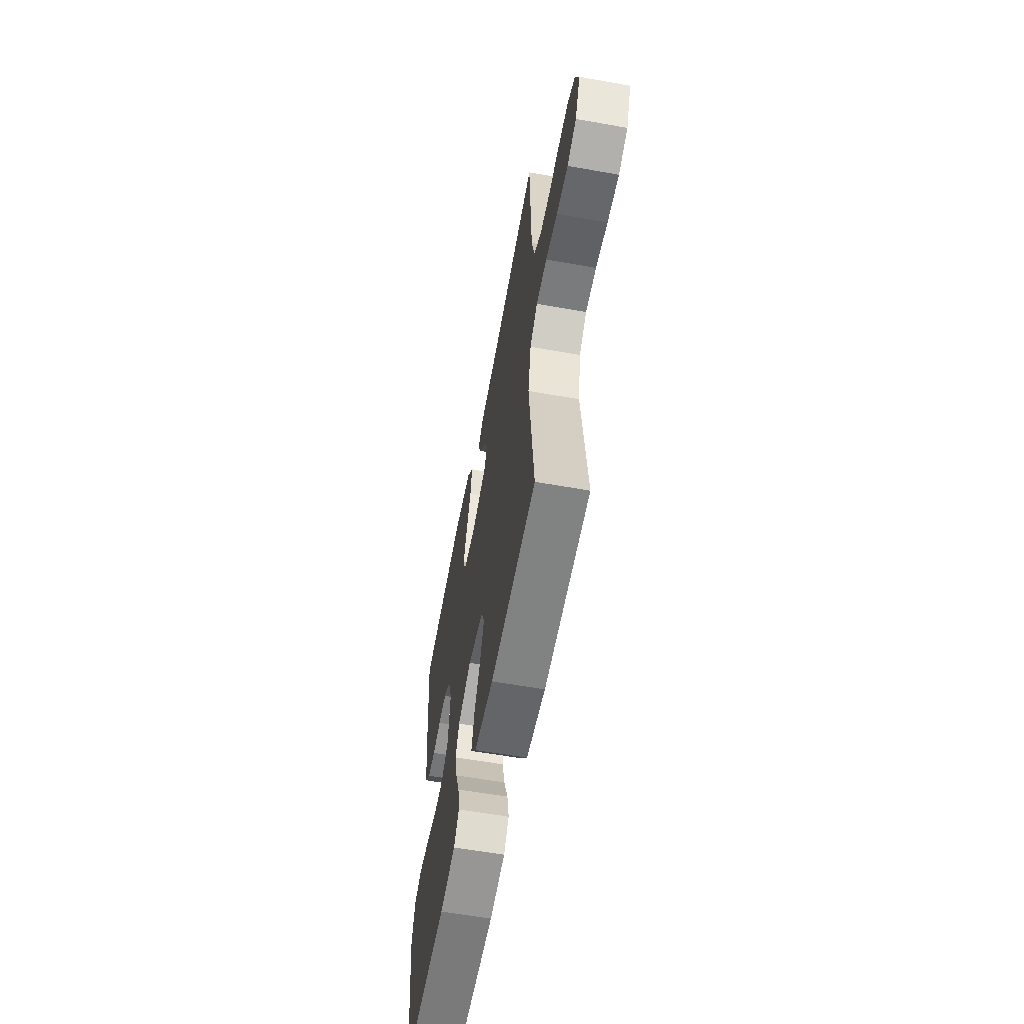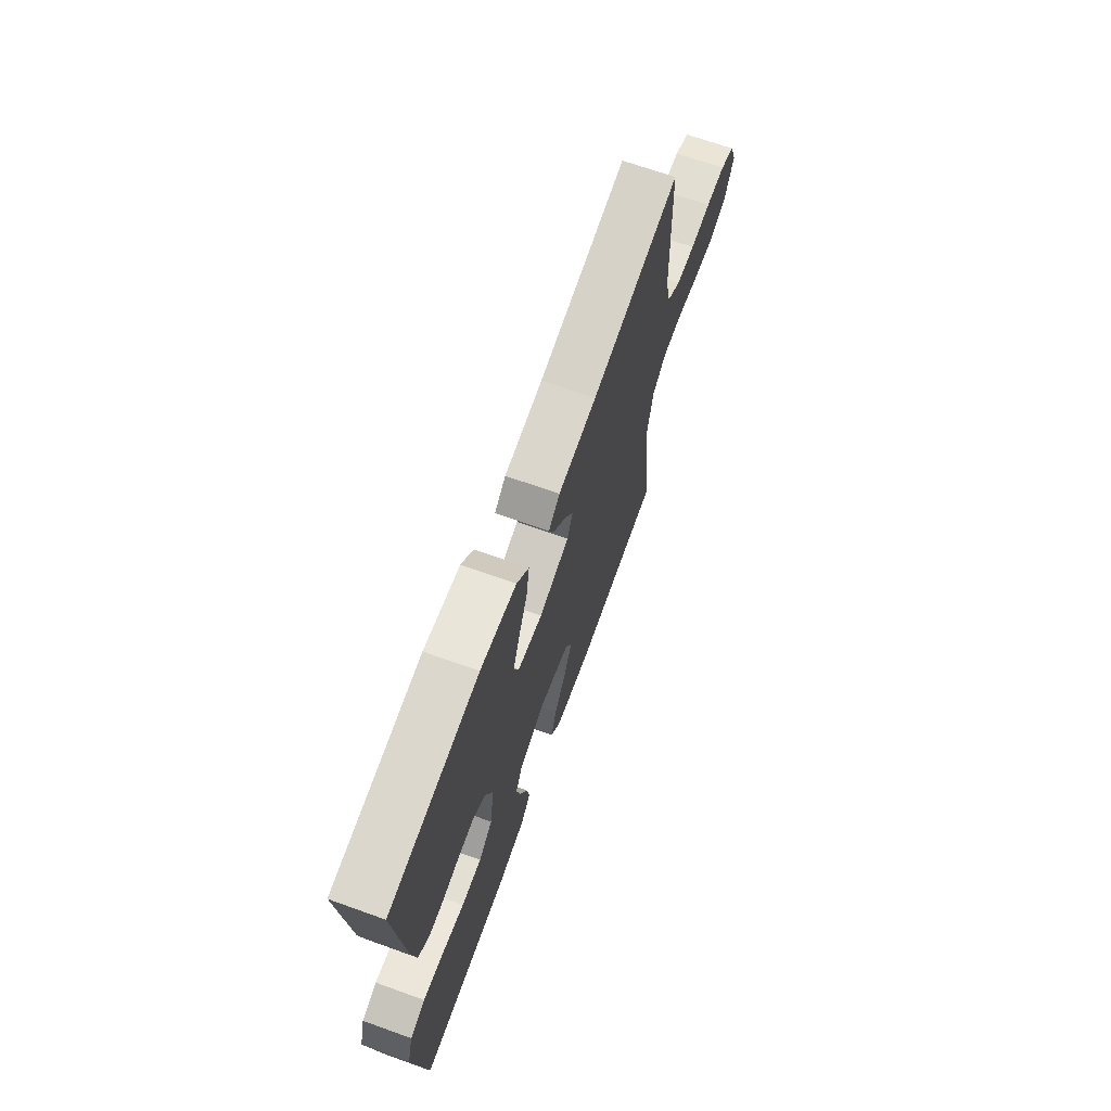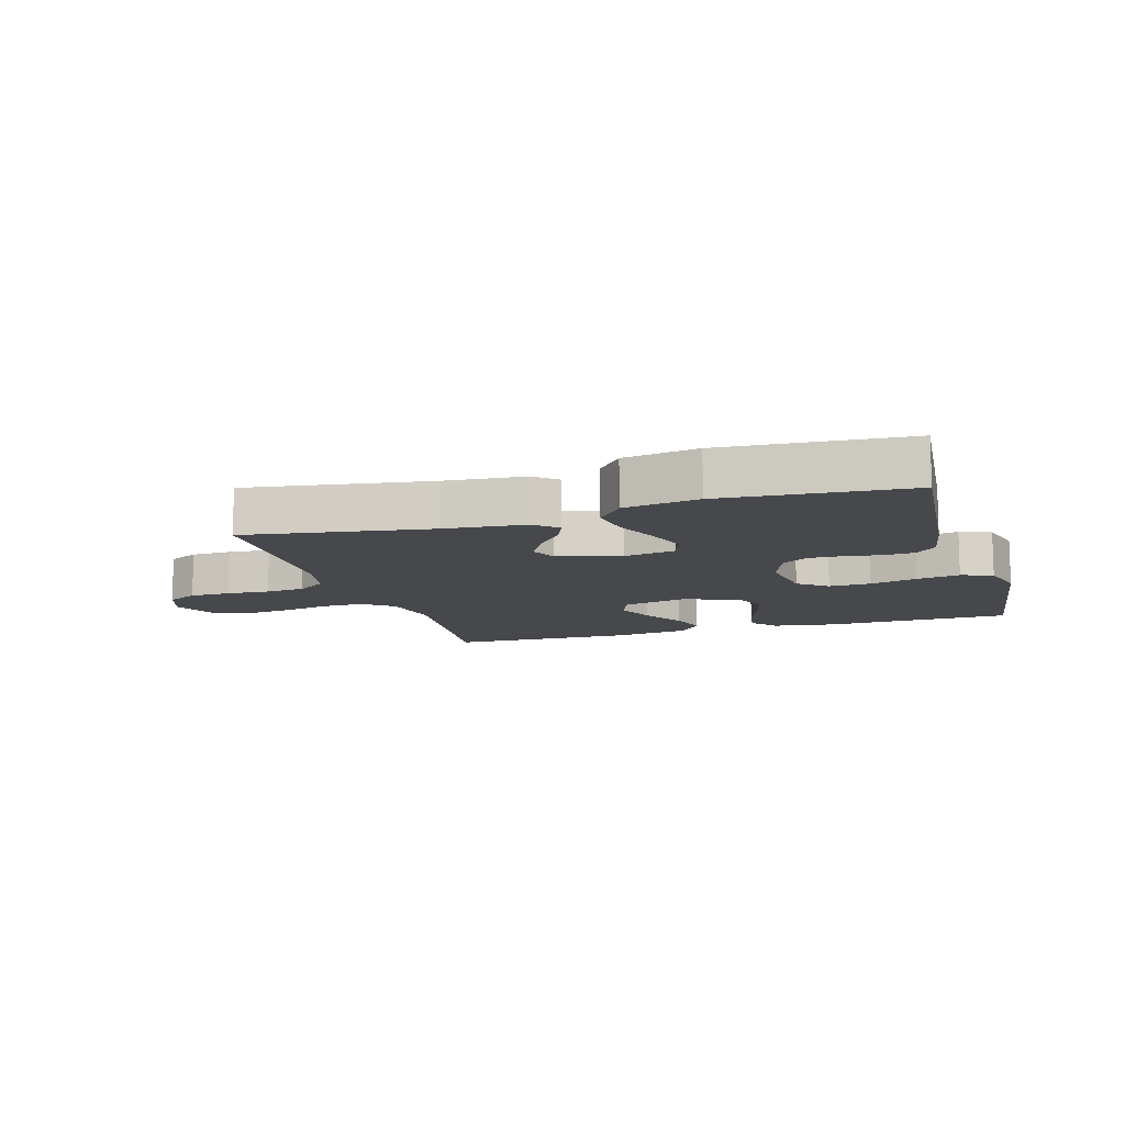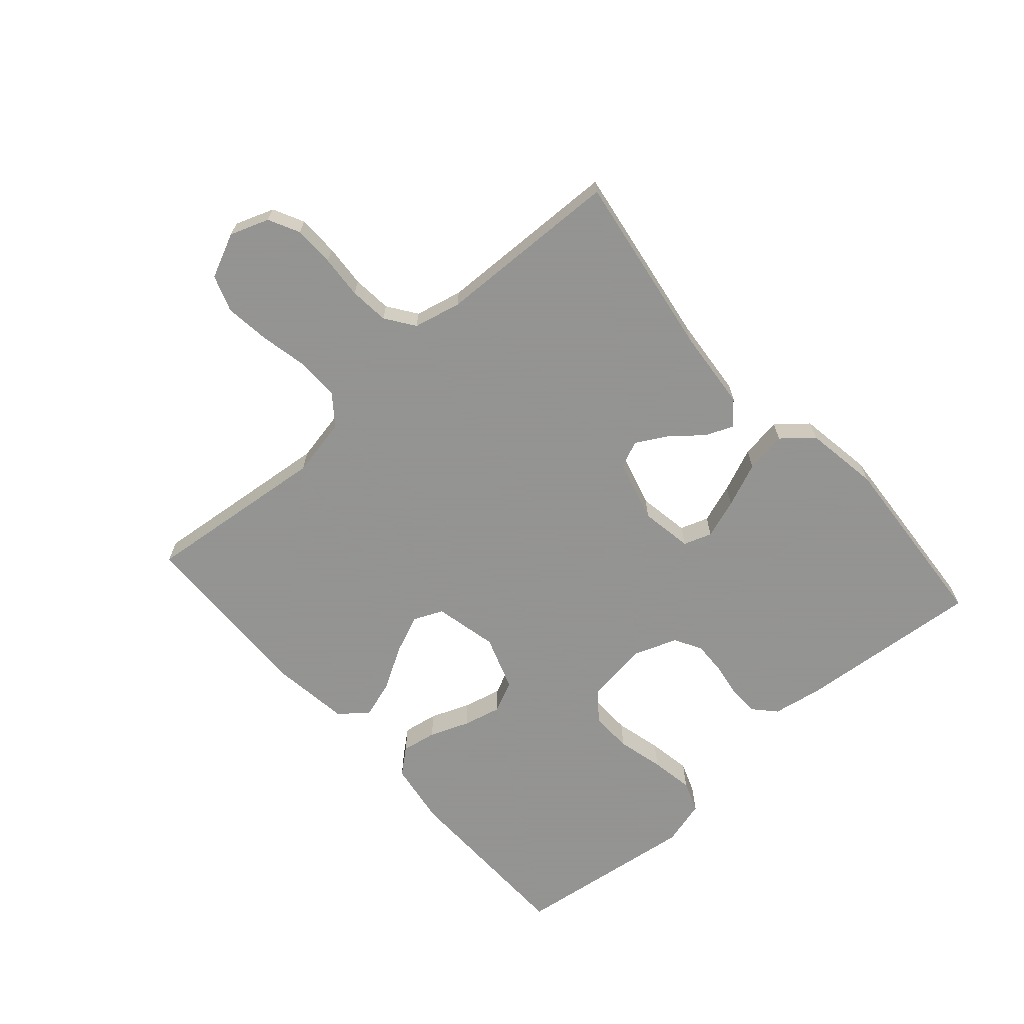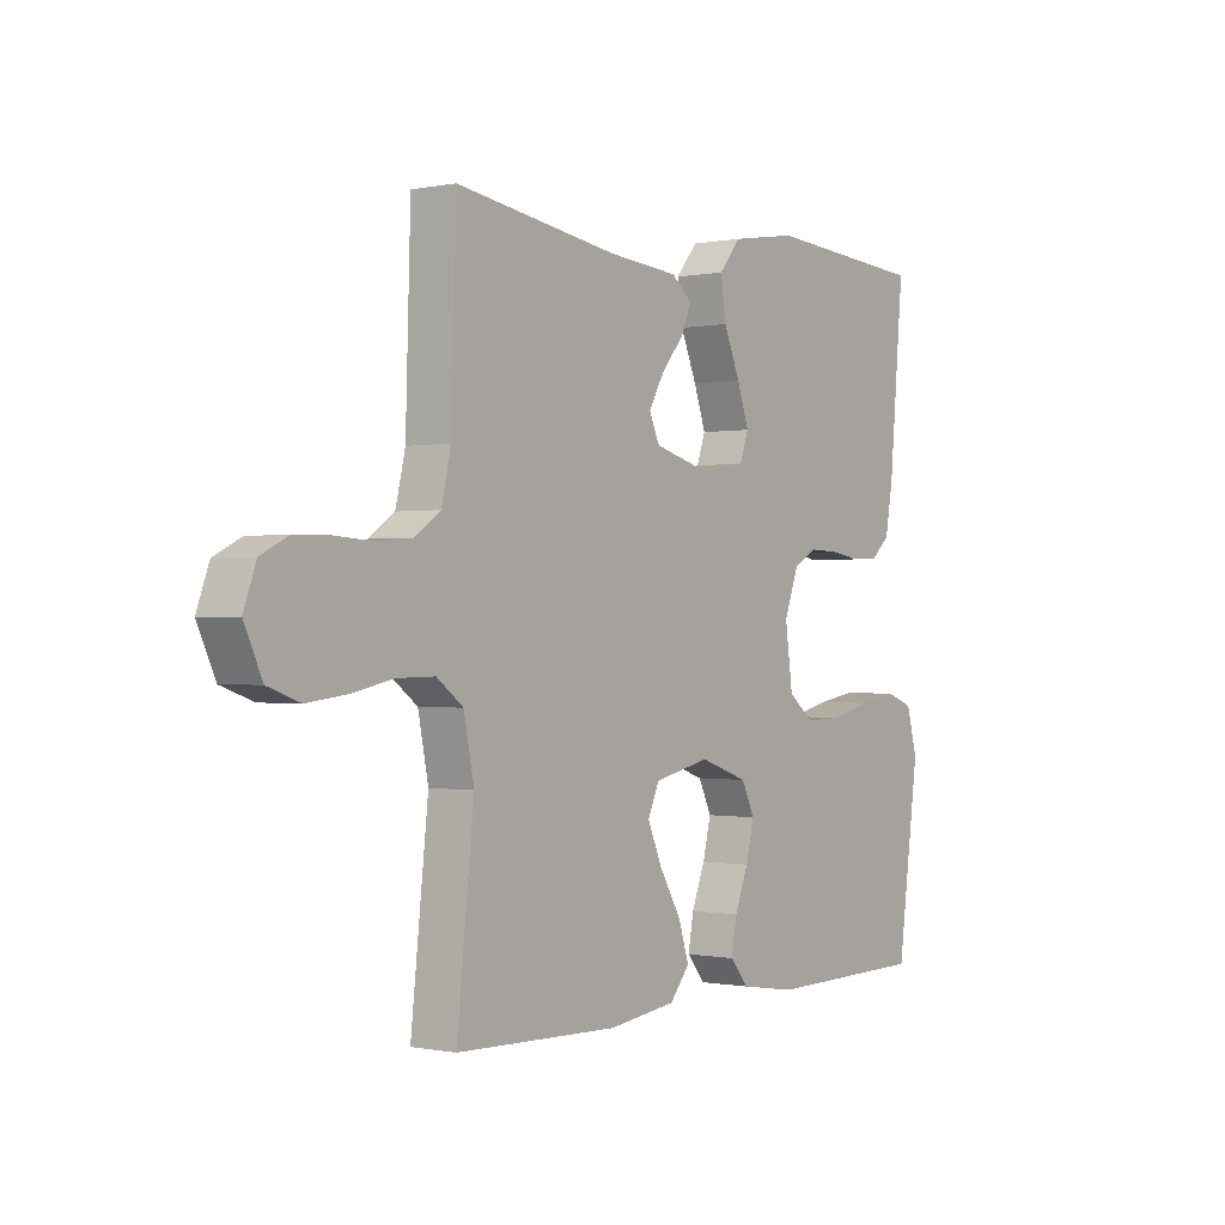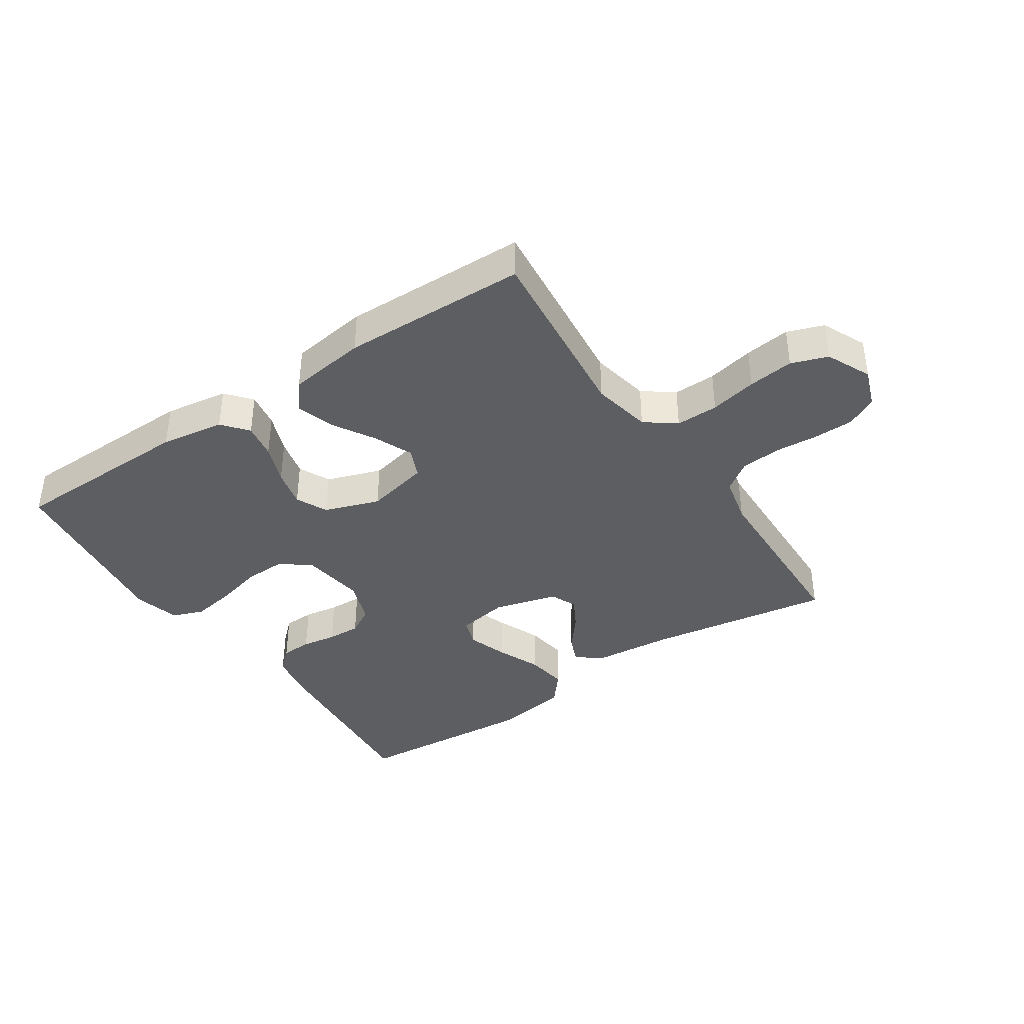
<metadata>
{"format":"obj","ext":"obj","renderer":"f3d","projection":"perspective","resolution":1024,"background":"white","views":[{"elev":-59.1,"azim":-100.4,"up":"+Z"},{"elev":68.5,"azim":109.7,"up":"+Z"},{"elev":-11.5,"azim":17.0,"up":"+Y"},{"elev":-66.9,"azim":-48.5,"up":"+Y"},{"elev":-0.3,"azim":-53.2,"up":"+Z"},{"elev":-39.1,"azim":-146.1,"up":"+Y"}]}
</metadata>
<code>
v -0.5 0.07 -0.5
v -0.468 0.07 -0.2
v -0.487 0.07 -0.104
v -0.536 0.07 -0.067
v -0.605 0.07 -0.068
v -0.681 0.07 -0.084
v -0.755 0.07 -0.093
v -0.814 0.07 -0.072
v -0.847 0.07 0
v -0.824 0.07 0.063
v -0.774 0.07 0.088
v -0.708 0.07 0.089
v -0.638 0.07 0.084
v -0.574 0.07 0.09
v -0.527 0.07 0.123
v -0.509 0.07 0.2
v -0.5 0.07 0.5
v -0.2 0.07 0.453
v -0.07 0.07 0.441
v -0.032 0.07 0.409
v -0.051 0.07 0.364
v -0.093 0.07 0.313
v -0.121 0.07 0.263
v -0.102 0.07 0.22
v 0 0.07 0.192
v 0.084 0.07 0.206
v 0.1 0.07 0.252
v 0.078 0.07 0.316
v 0.048 0.07 0.388
v 0.038 0.07 0.455
v 0.079 0.07 0.504
v 0.2 0.07 0.523
v 0.5 0.07 0.5
v 0.473 0.07 0.2
v 0.459 0.07 0.119
v 0.424 0.07 0.087
v 0.374 0.07 0.085
v 0.318 0.07 0.094
v 0.264 0.07 0.096
v 0.22 0.07 0.071
v 0.194 0.07 0
v 0.208 0.07 -0.102
v 0.255 0.07 -0.14
v 0.323 0.07 -0.138
v 0.399 0.07 -0.119
v 0.469 0.07 -0.107
v 0.52 0.07 -0.126
v 0.54 0.07 -0.2
v 0.5 0.07 -0.5
v 0.2 0.07 -0.505
v 0.097 0.07 -0.489
v 0.063 0.07 -0.448
v 0.073 0.07 -0.391
v 0.098 0.07 -0.327
v 0.113 0.07 -0.265
v 0.089 0.07 -0.214
v 0 0.07 -0.183
v -0.103 0.07 -0.206
v -0.124 0.07 -0.254
v -0.097 0.07 -0.317
v -0.057 0.07 -0.385
v -0.038 0.07 -0.446
v -0.074 0.07 -0.491
v -0.2 0.07 -0.508
v -0.5 0 -0.5
v -0.468 0 -0.2
v -0.487 0 -0.104
v -0.536 0 -0.067
v -0.605 0 -0.068
v -0.681 0 -0.084
v -0.755 0 -0.093
v -0.814 0 -0.072
v -0.847 0 0
v -0.824 0 0.063
v -0.774 0 0.088
v -0.708 0 0.089
v -0.638 0 0.084
v -0.574 0 0.09
v -0.527 0 0.123
v -0.509 0 0.2
v -0.5 0 0.5
v -0.2 0 0.453
v -0.07 0 0.441
v -0.032 0 0.409
v -0.051 0 0.364
v -0.093 0 0.313
v -0.121 0 0.263
v -0.102 0 0.22
v 0 0 0.192
v 0.084 0 0.206
v 0.1 0 0.252
v 0.078 0 0.316
v 0.048 0 0.388
v 0.038 0 0.455
v 0.079 0 0.504
v 0.2 0 0.523
v 0.5 0 0.5
v 0.473 0 0.2
v 0.459 0 0.119
v 0.424 0 0.087
v 0.374 0 0.085
v 0.318 0 0.094
v 0.264 0 0.096
v 0.22 0 0.071
v 0.194 0 0
v 0.208 0 -0.102
v 0.255 0 -0.14
v 0.323 0 -0.138
v 0.399 0 -0.119
v 0.469 0 -0.107
v 0.52 0 -0.126
v 0.54 0 -0.2
v 0.5 0 -0.5
v 0.2 0 -0.505
v 0.097 0 -0.489
v 0.063 0 -0.448
v 0.073 0 -0.391
v 0.098 0 -0.327
v 0.113 0 -0.265
v 0.089 0 -0.214
v 0 0 -0.183
v -0.103 0 -0.206
v -0.124 0 -0.254
v -0.097 0 -0.317
v -0.057 0 -0.385
v -0.038 0 -0.446
v -0.074 0 -0.491
v -0.2 0 -0.508
f 63 64 1 2
f 60 61 62 63
f 59 60 63 2
f 58 59 2 3
f 57 58 3 4
f 51 52 53 54
f 51 54 55
f 50 51 55
f 49 50 55
f 48 49 55 56
f 44 45 46 47
f 44 47 48 56
f 35 36 37 38
f 35 38 39
f 34 35 39
f 33 34 39
f 32 33 39 40
f 28 29 30 31
f 27 28 31 32
f 26 27 32 40
f 19 20 21 22
f 18 19 22 23
f 16 17 18 23
f 15 16 23 24
f 10 11 12 13
f 10 13 14
f 9 10 14
f 8 9 14
f 5 6 7 8
f 5 8 14
f 4 5 14 15
f 43 44 56 57
f 42 43 57 4
f 41 42 4 15
f 25 26 40 41
f 15 24 25 41
f 66 65 128 127
f 127 126 125 124
f 66 127 124 123
f 67 66 123 122
f 68 67 122 121
f 118 117 116 115
f 119 118 115
f 119 115 114
f 119 114 113
f 120 119 113 112
f 111 110 109 108
f 120 112 111 108
f 102 101 100 99
f 103 102 99
f 103 99 98
f 103 98 97
f 104 103 97 96
f 95 94 93 92
f 96 95 92 91
f 104 96 91 90
f 86 85 84 83
f 87 86 83 82
f 87 82 81 80
f 88 87 80 79
f 77 76 75 74
f 78 77 74
f 78 74 73
f 78 73 72
f 72 71 70 69
f 78 72 69
f 79 78 69 68
f 121 120 108 107
f 68 121 107 106
f 79 68 106 105
f 105 104 90 89
f 105 89 88 79
f 1 65 66 2
f 2 66 67 3
f 3 67 68 4
f 4 68 69 5
f 5 69 70 6
f 6 70 71 7
f 7 71 72 8
f 8 72 73 9
f 9 73 74 10
f 10 74 75 11
f 11 75 76 12
f 12 76 77 13
f 13 77 78 14
f 14 78 79 15
f 15 79 80 16
f 16 80 81 17
f 17 81 82 18
f 18 82 83 19
f 19 83 84 20
f 20 84 85 21
f 21 85 86 22
f 22 86 87 23
f 23 87 88 24
f 24 88 89 25
f 25 89 90 26
f 26 90 91 27
f 27 91 92 28
f 28 92 93 29
f 29 93 94 30
f 30 94 95 31
f 31 95 96 32
f 32 96 97 33
f 33 97 98 34
f 34 98 99 35
f 35 99 100 36
f 36 100 101 37
f 37 101 102 38
f 38 102 103 39
f 39 103 104 40
f 40 104 105 41
f 41 105 106 42
f 42 106 107 43
f 43 107 108 44
f 44 108 109 45
f 45 109 110 46
f 46 110 111 47
f 47 111 112 48
f 48 112 113 49
f 49 113 114 50
f 50 114 115 51
f 51 115 116 52
f 52 116 117 53
f 53 117 118 54
f 54 118 119 55
f 55 119 120 56
f 56 120 121 57
f 57 121 122 58
f 58 122 123 59
f 59 123 124 60
f 60 124 125 61
f 61 125 126 62
f 62 126 127 63
f 63 127 128 64
f 64 128 65 1

</code>
